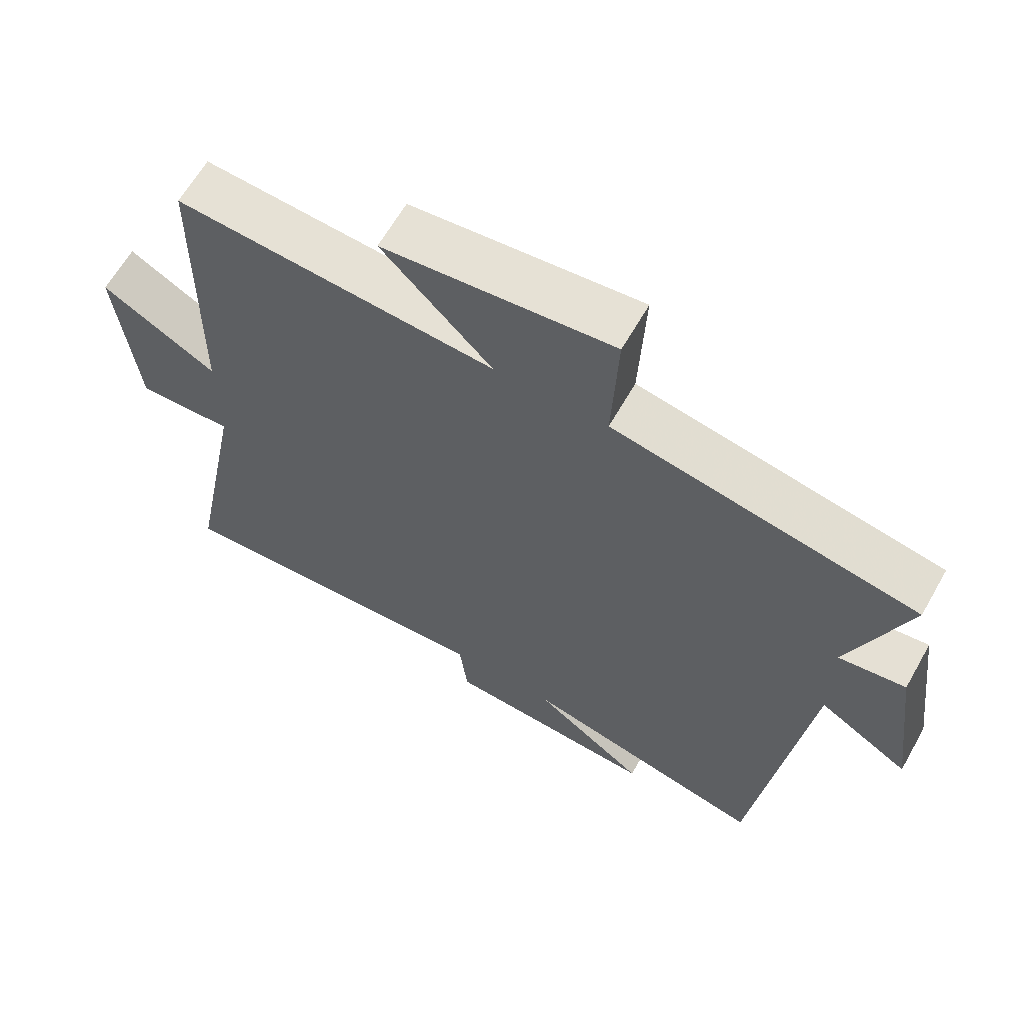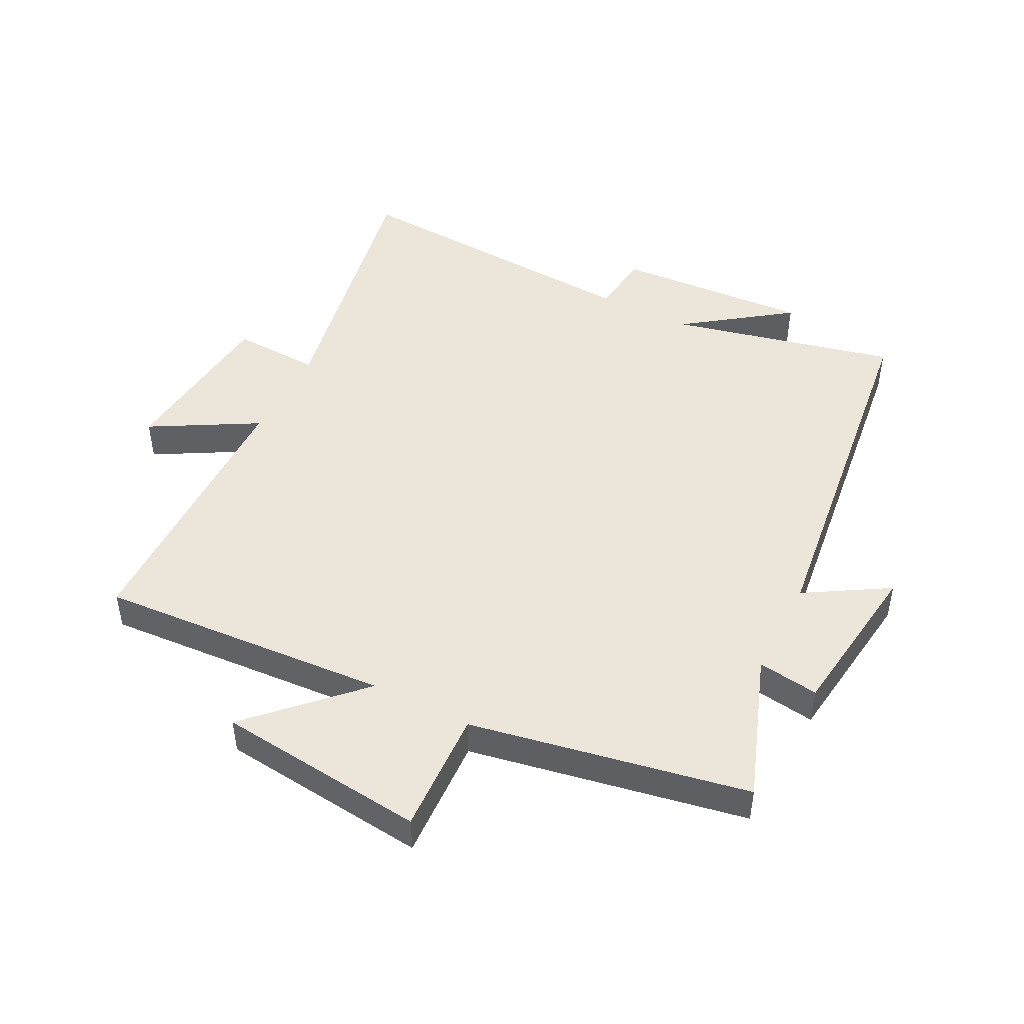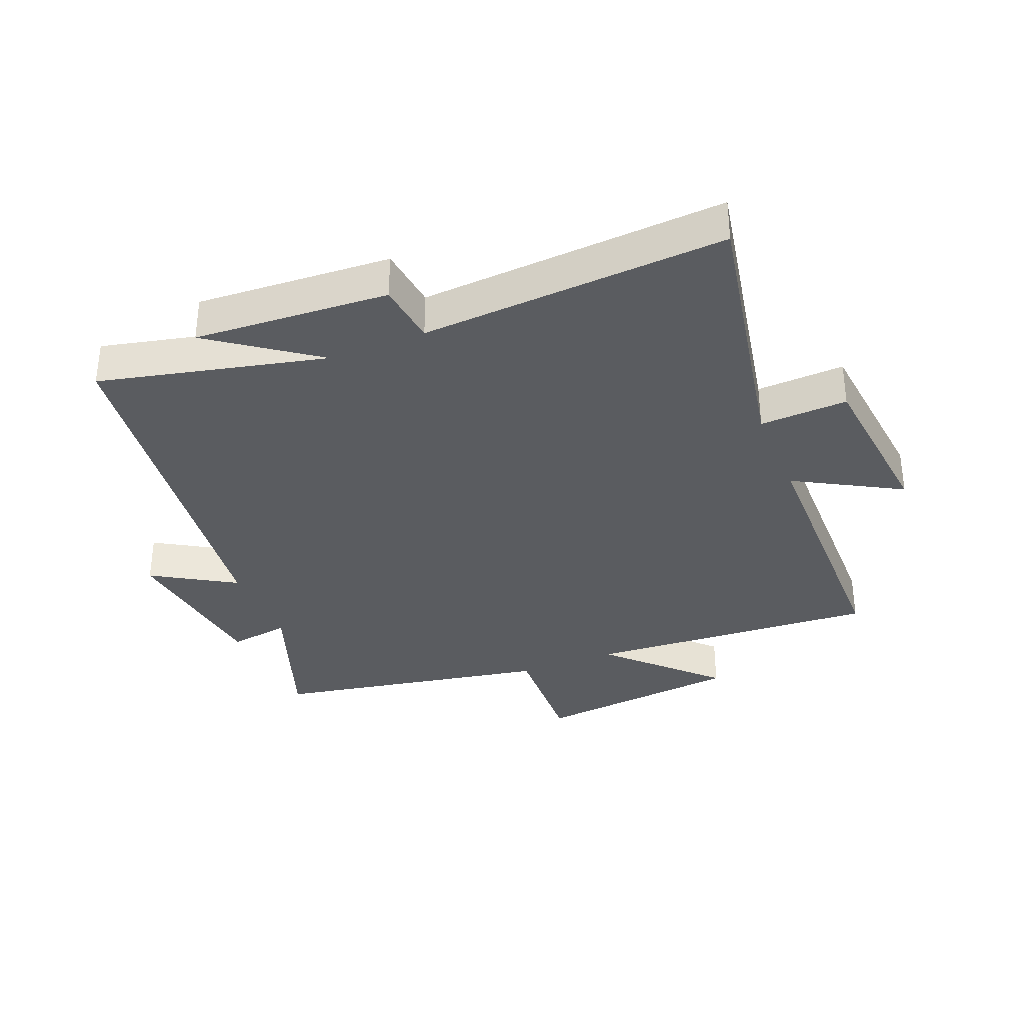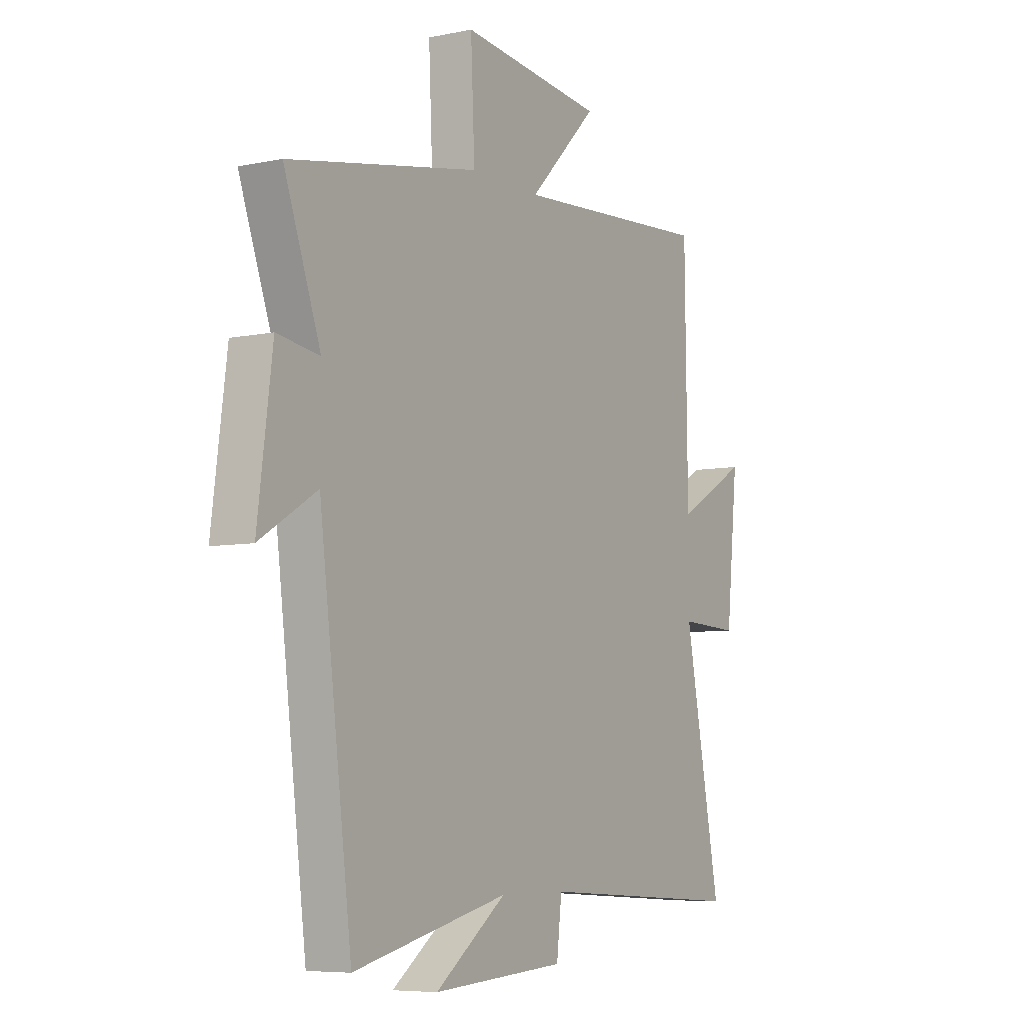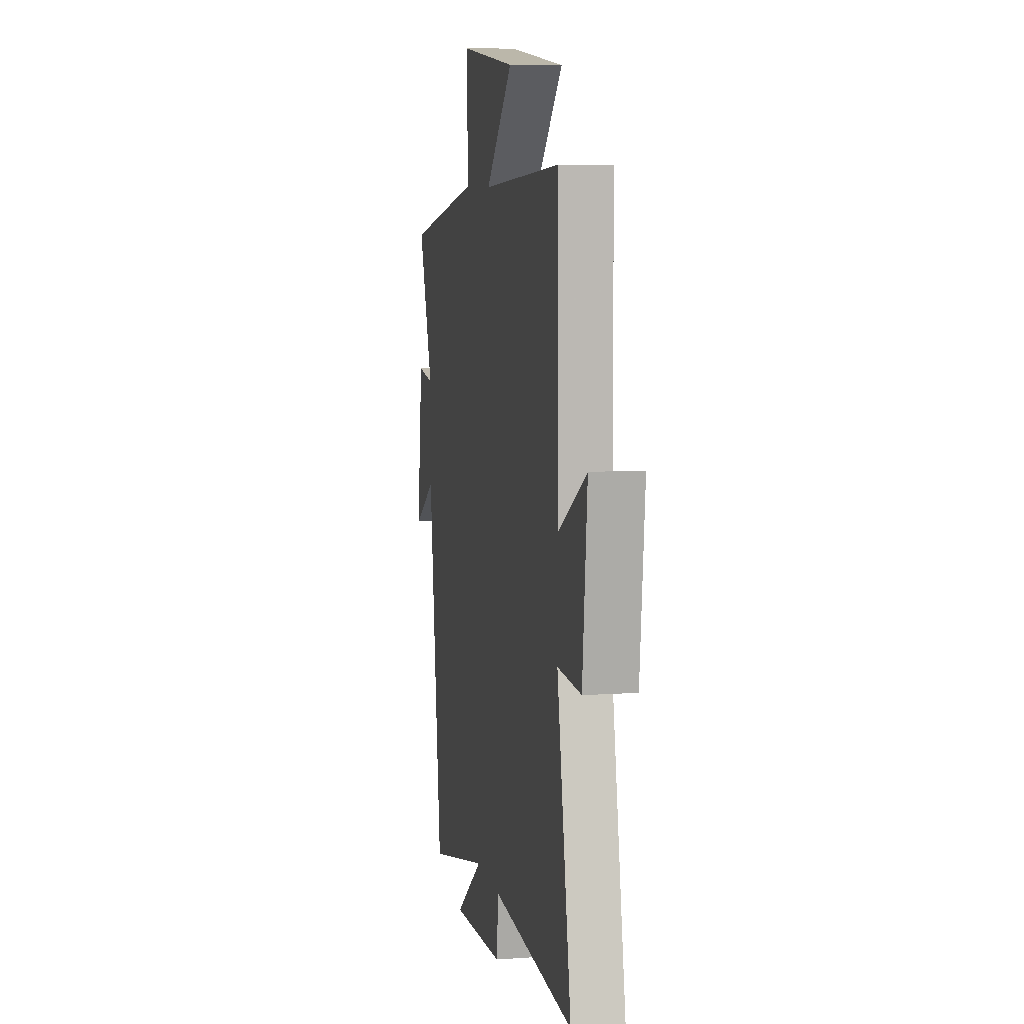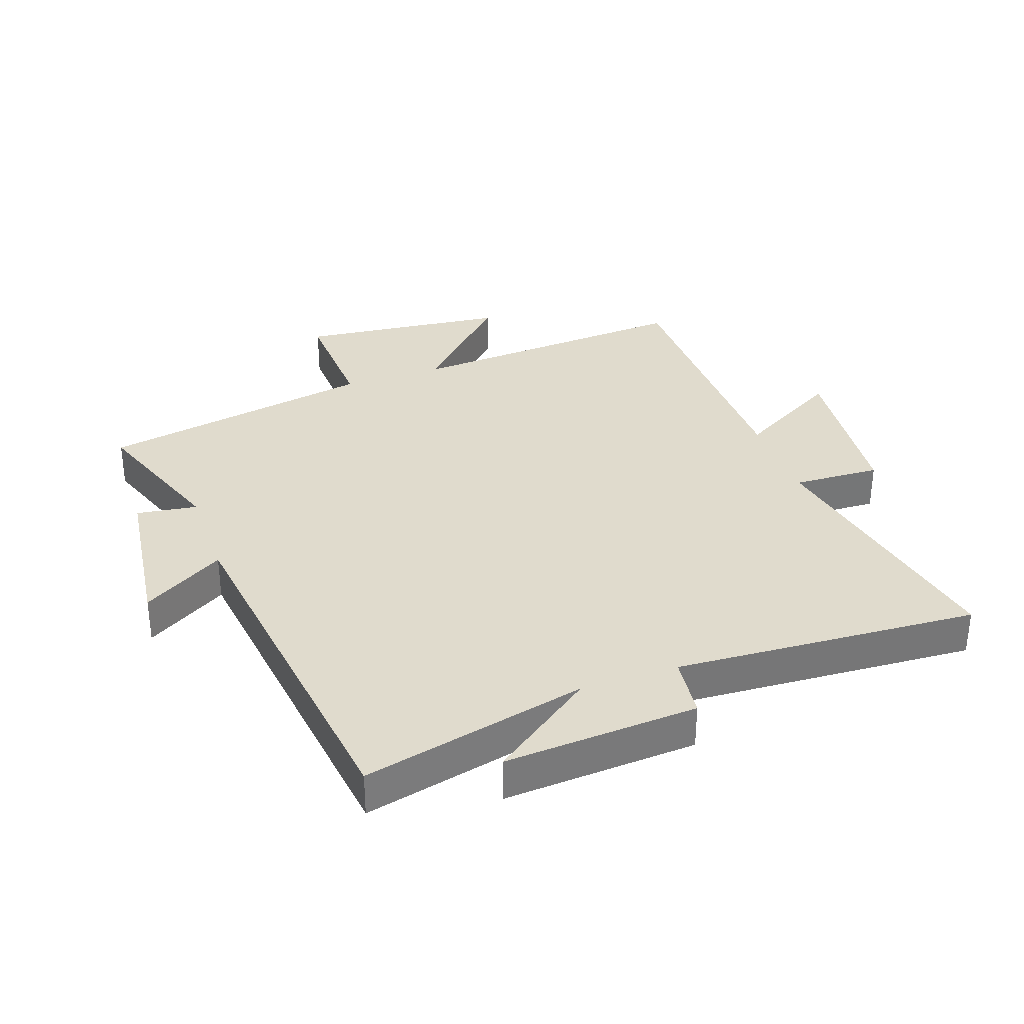
<metadata>
{"format":"obj","ext":"obj","renderer":"f3d","projection":"perspective","resolution":1024,"background":"white","views":[{"elev":63.7,"azim":29.6,"up":"+Z"},{"elev":47.1,"azim":27.1,"up":"+Y"},{"elev":-34.3,"azim":-157.8,"up":"+Y"},{"elev":-6.7,"azim":121.3,"up":"+Z"},{"elev":8.0,"azim":-100.9,"up":"+Z"},{"elev":33.3,"azim":160.6,"up":"+Y"}]}
</metadata>
<code>
v 0.585 0.07 0.416
v 0.5 0.07 0.182
v 0.598 0.07 0.196
v 0.632 0.07 -0.066
v 0.5 0.07 0.014
v 0.424 0.07 -0.585
v 0.062 0.07 -0.5
v 0.228 0.07 -0.621
v -0.084 0.07 -0.601
v -0.096 0.07 -0.5
v -0.585 0.07 -0.529
v -0.5 0.07 -0.089
v -0.641 0.07 -0.095
v -0.669 0.07 0.177
v -0.5 0.07 0.081
v -0.494 0.07 0.532
v -0.026 0.07 0.5
v -0.187 0.07 0.663
v 0.149 0.07 0.699
v 0.14 0.07 0.5
v 0.585 0 0.416
v 0.5 0 0.182
v 0.598 0 0.196
v 0.632 0 -0.066
v 0.5 0 0.014
v 0.424 0 -0.585
v 0.062 0 -0.5
v 0.228 0 -0.621
v -0.084 0 -0.601
v -0.096 0 -0.5
v -0.585 0 -0.529
v -0.5 0 -0.089
v -0.641 0 -0.095
v -0.669 0 0.177
v -0.5 0 0.081
v -0.494 0 0.532
v -0.026 0 0.5
v -0.187 0 0.663
v 0.149 0 0.699
v 0.14 0 0.5
f 17 18 19 20
f 17 20 1 2
f 15 16 17 2
f 12 13 14 15
f 12 15 2
f 10 11 12 2
f 7 8 9 10
f 7 10 2 3
f 5 6 7
f 5 7 3
f 3 4 5
f 40 39 38 37
f 22 21 40 37
f 22 37 36 35
f 35 34 33 32
f 22 35 32
f 22 32 31 30
f 30 29 28 27
f 23 22 30 27
f 27 26 25
f 23 27 25
f 25 24 23
f 1 21 22 2
f 2 22 23 3
f 3 23 24 4
f 4 24 25 5
f 5 25 26 6
f 6 26 27 7
f 7 27 28 8
f 8 28 29 9
f 9 29 30 10
f 10 30 31 11
f 11 31 32 12
f 12 32 33 13
f 13 33 34 14
f 14 34 35 15
f 15 35 36 16
f 16 36 37 17
f 17 37 38 18
f 18 38 39 19
f 19 39 40 20
f 20 40 21 1

</code>
